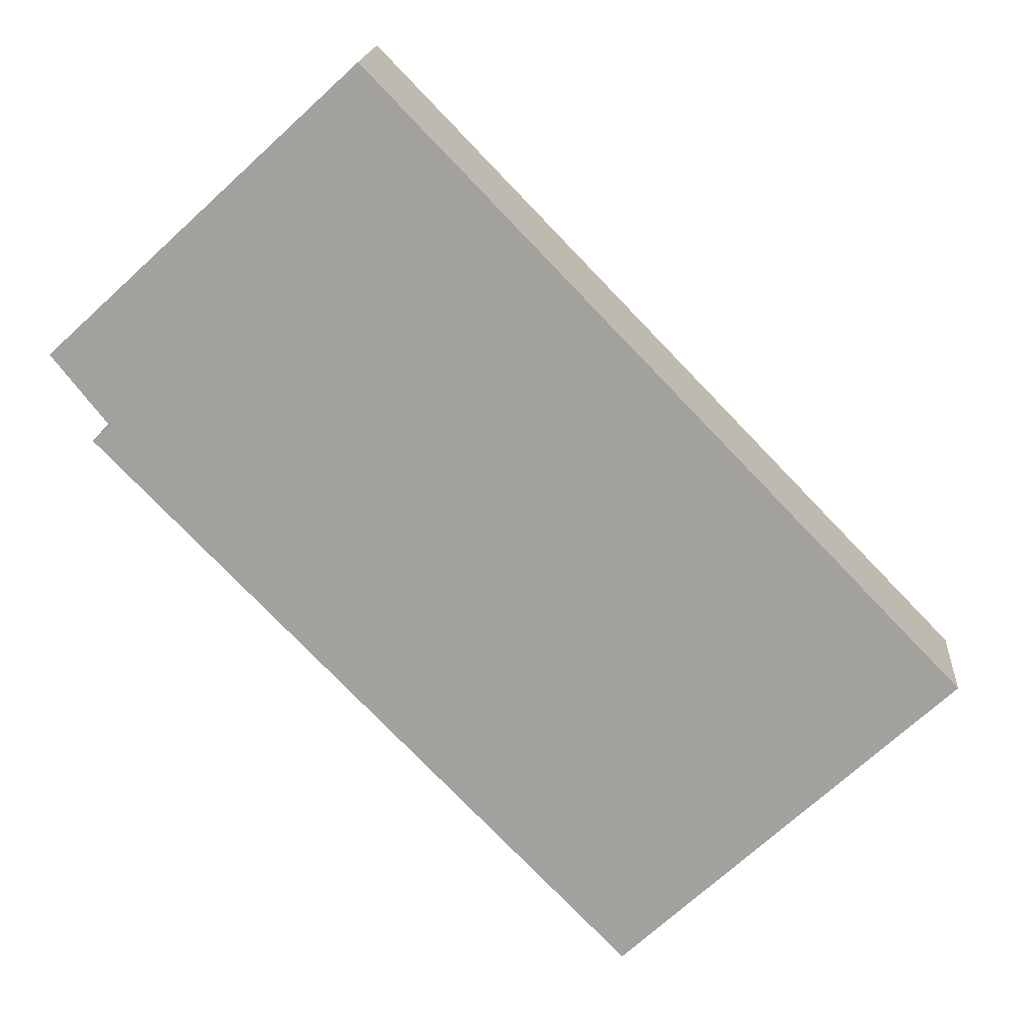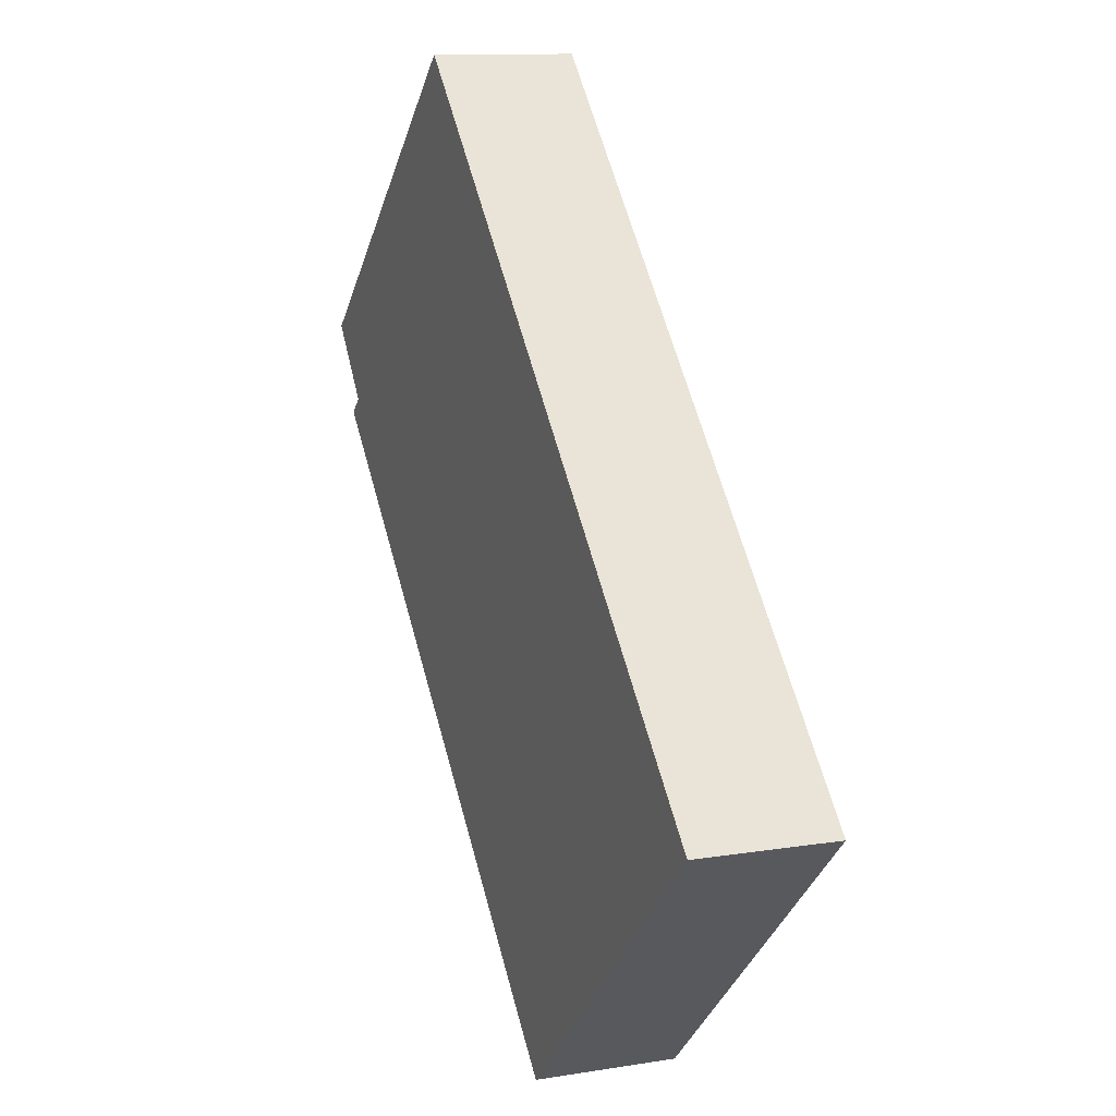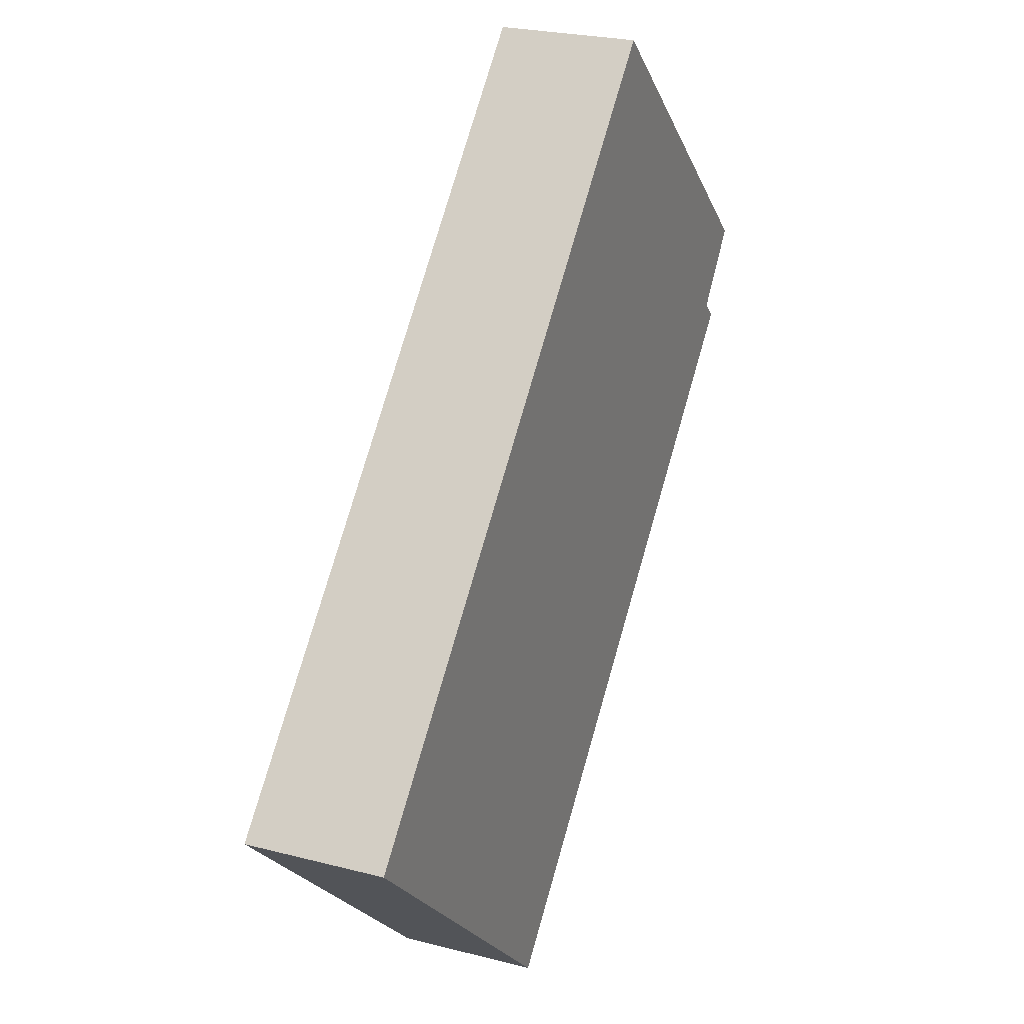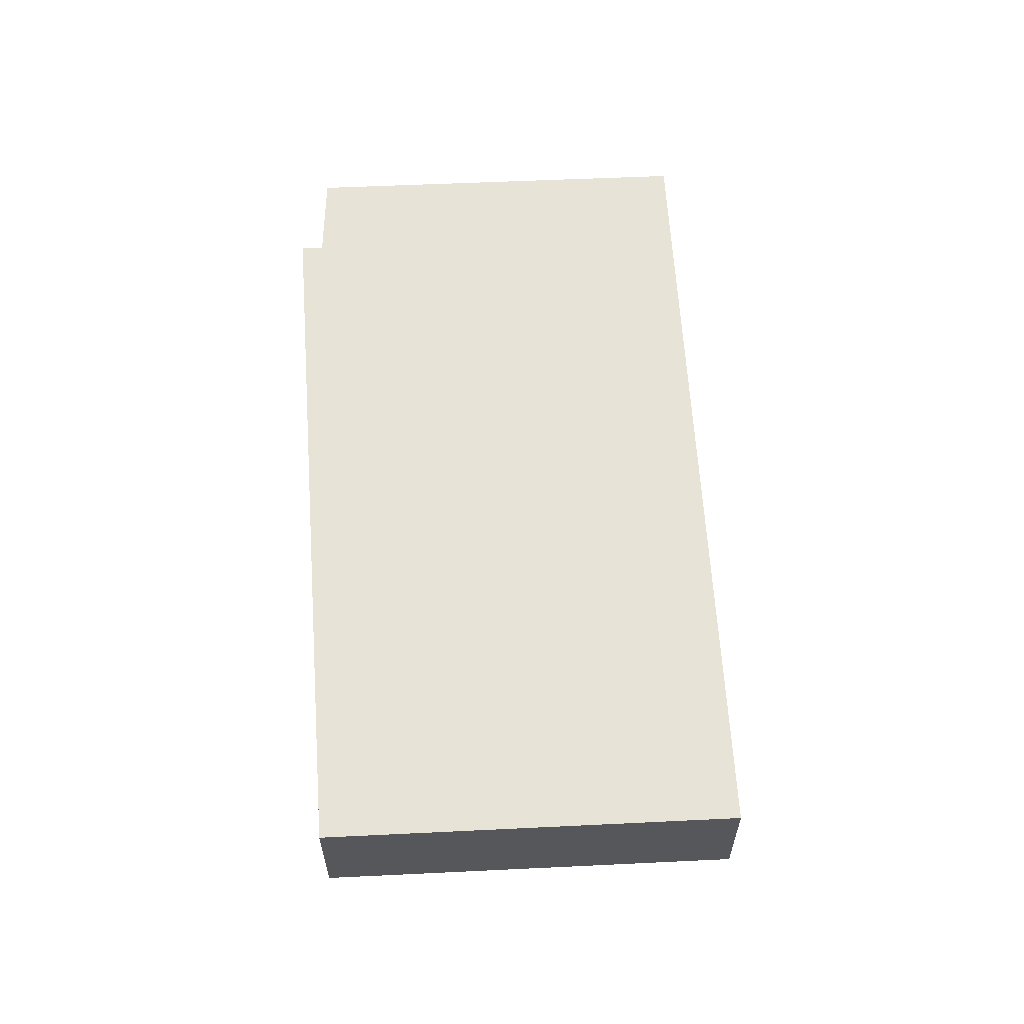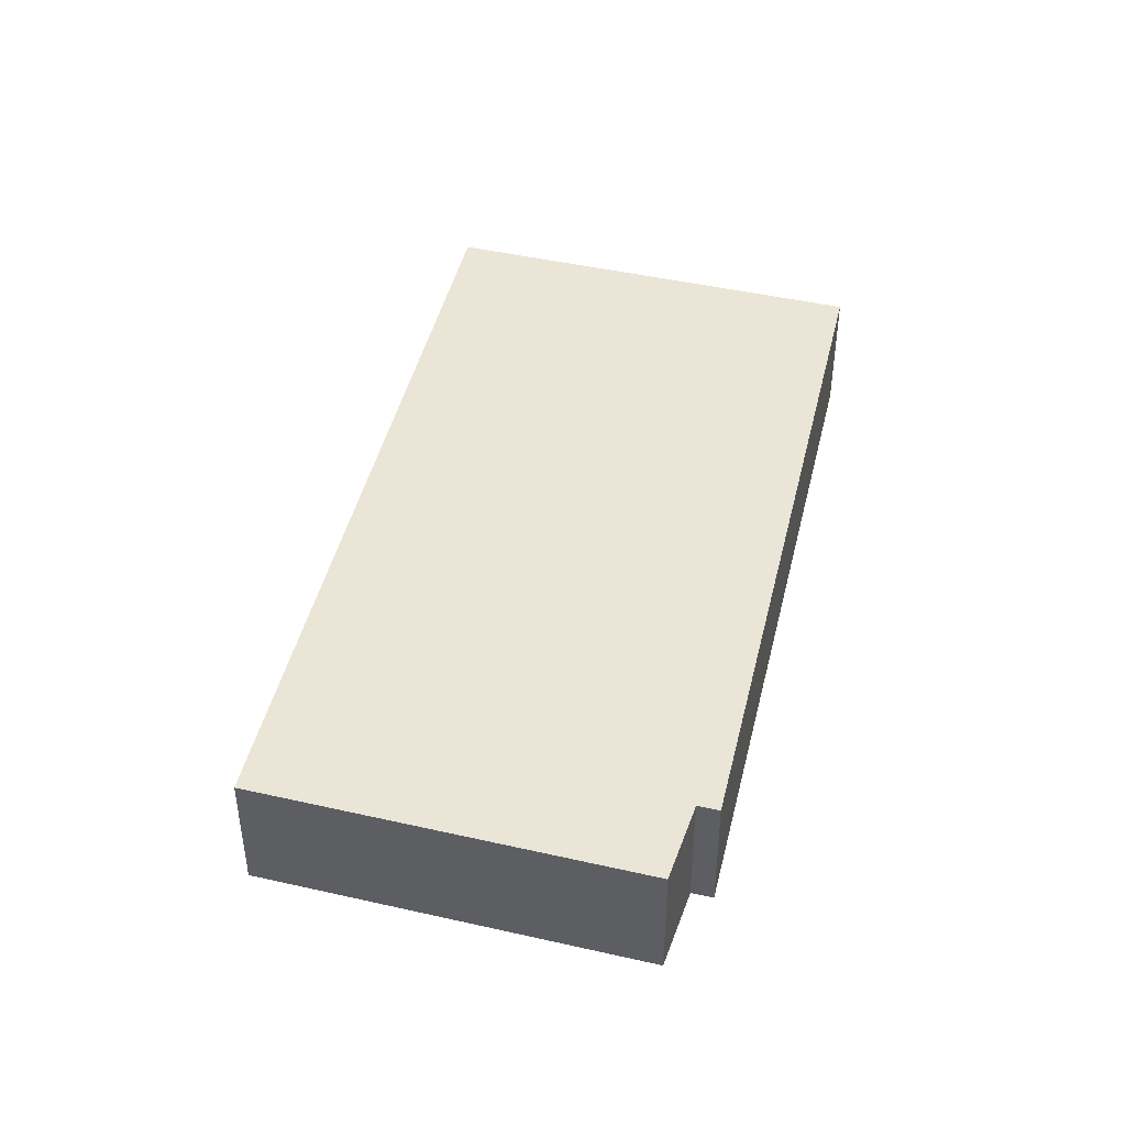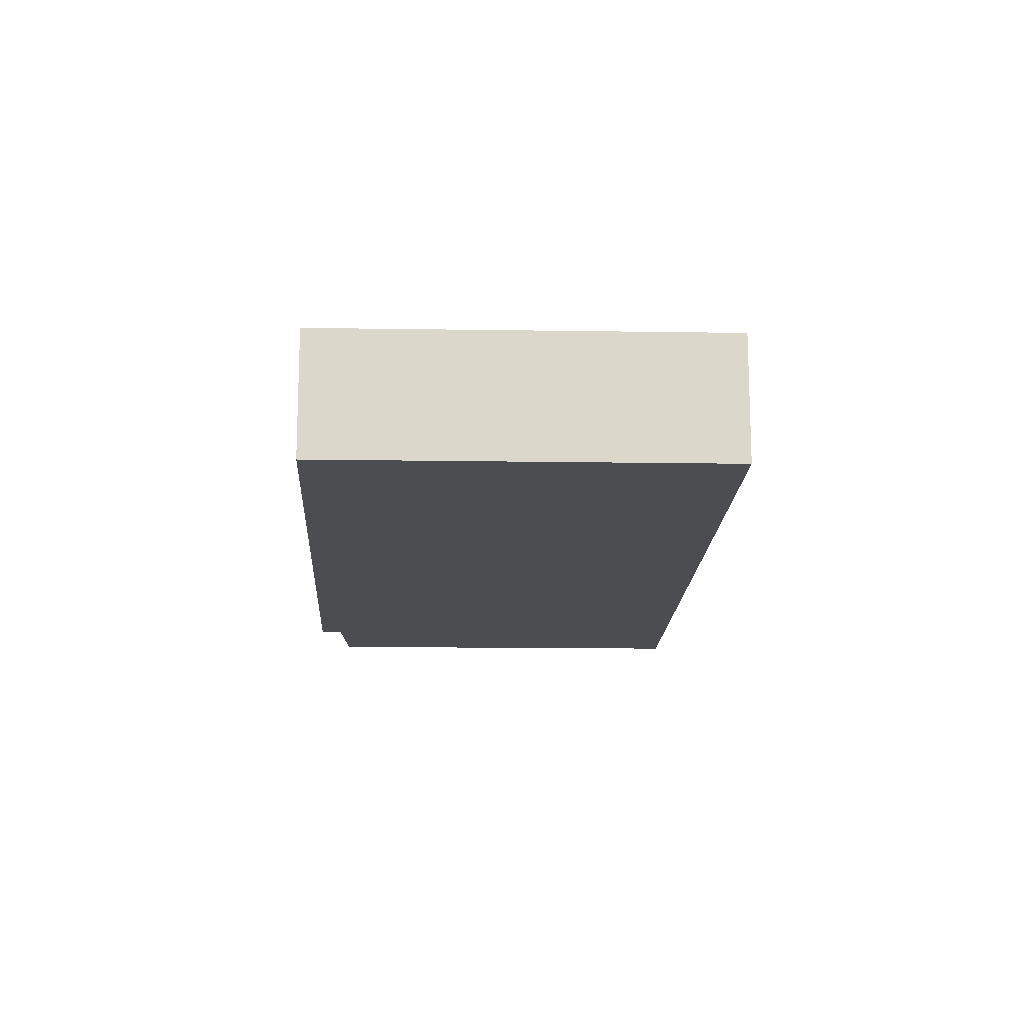
<metadata>
{"format":"obj","ext":"obj","renderer":"f3d","projection":"perspective","resolution":1024,"background":"white","views":[{"elev":17.2,"azim":-175.6,"up":"+Z"},{"elev":11.4,"azim":-111.6,"up":"+Z"},{"elev":24.6,"azim":-66.9,"up":"+Z"},{"elev":62.4,"azim":-139.7,"up":"+Y"},{"elev":45.9,"azim":57.5,"up":"+Y"},{"elev":-16.2,"azim":-138.7,"up":"+Y"}]}
</metadata>
<code>
v  2.409 1.015 -2.255
v  6.21 1.015 1.805
v  6.293 1.015 1.728
v  6.165 1.015 1.847
v  4.309 1.015 4.465
v  6.577 1.015 2.365
v  0 1.015 6.215e-17
v  6.293 -1.058e-16 1.728
v  2.409 1.381e-16 -2.255
v  6.577 -1.448e-16 2.365
v  6.165 -1.131e-16 1.847
v  0 0 0
v  4.309 -2.734e-16 4.465
v  6.21 -1.105e-16 1.805
g defaultobject
f 1 2 3
f 2 1 4
f 4 5 6
f 5 4 7
f 7 4 1
f 8 1 3
f 1 8 9
f 10 4 6
f 4 10 11
f 9 7 1
f 7 9 12
f 12 5 7
f 5 12 13
f 13 6 5
f 6 13 10
f 2 8 3
f 8 2 4
f 8 4 14
f 14 4 11
f 9 14 11
f 14 9 8
f 9 13 12
f 13 9 11
f 13 11 10

</code>
